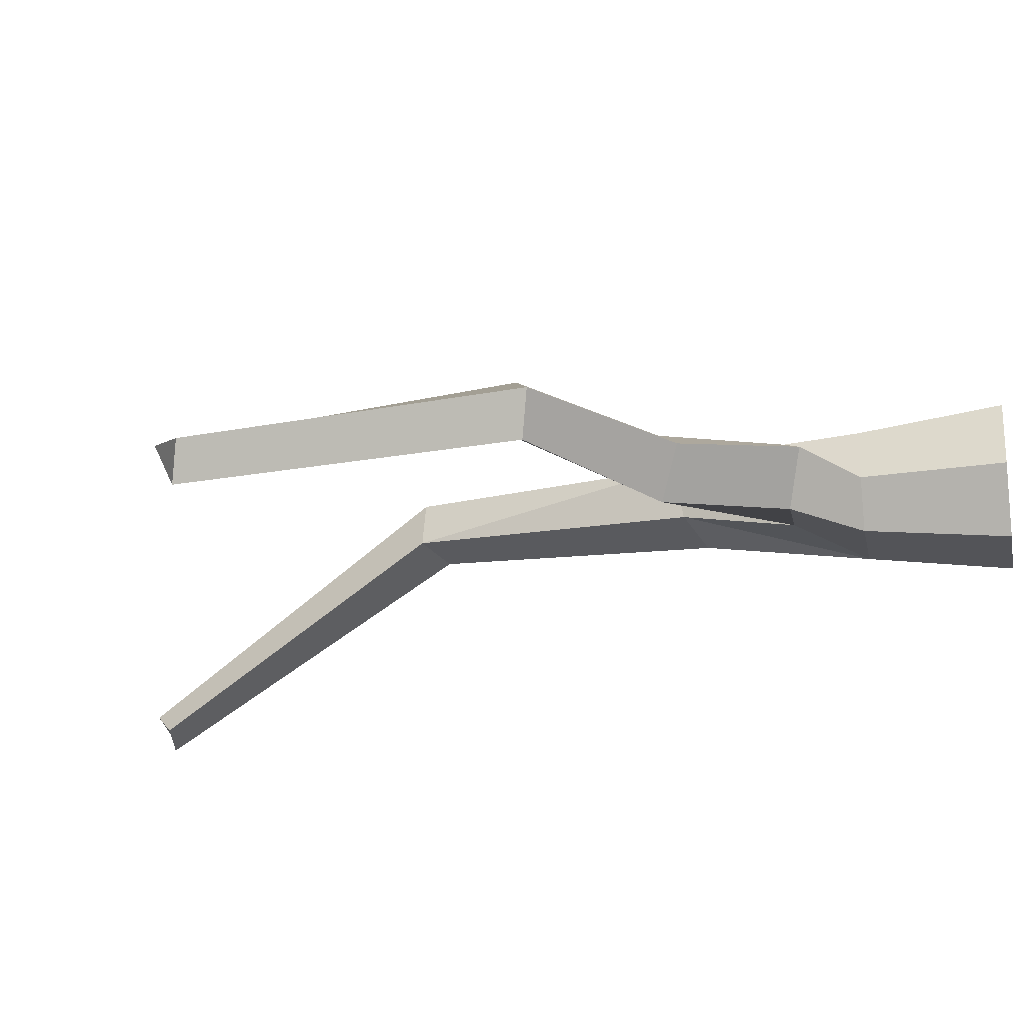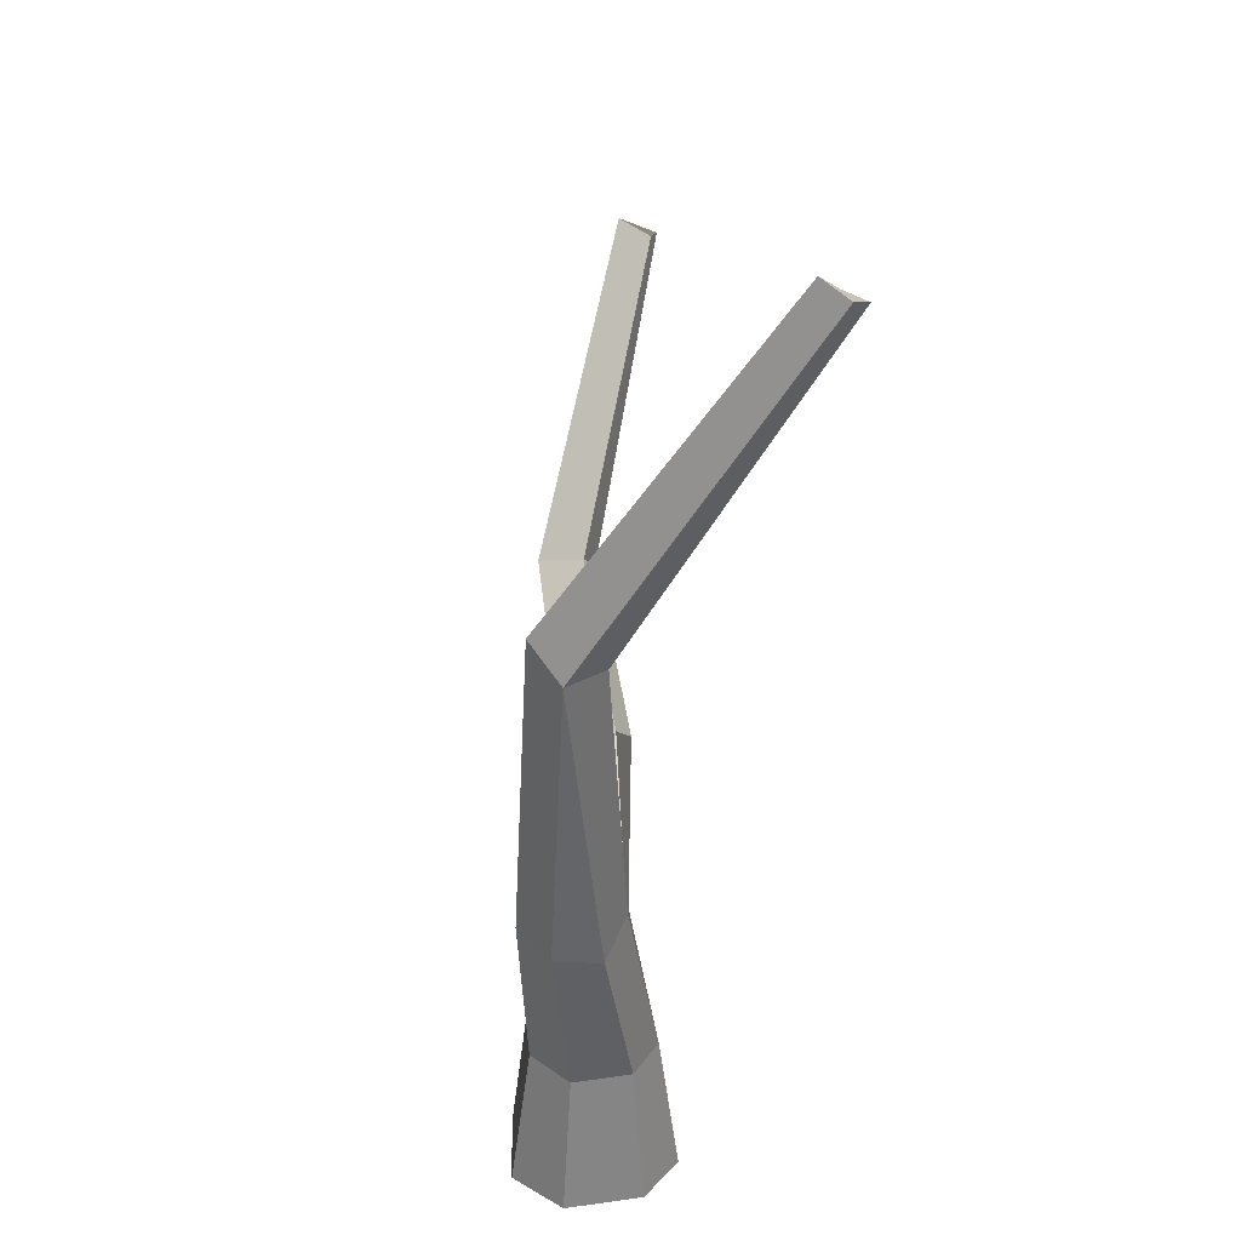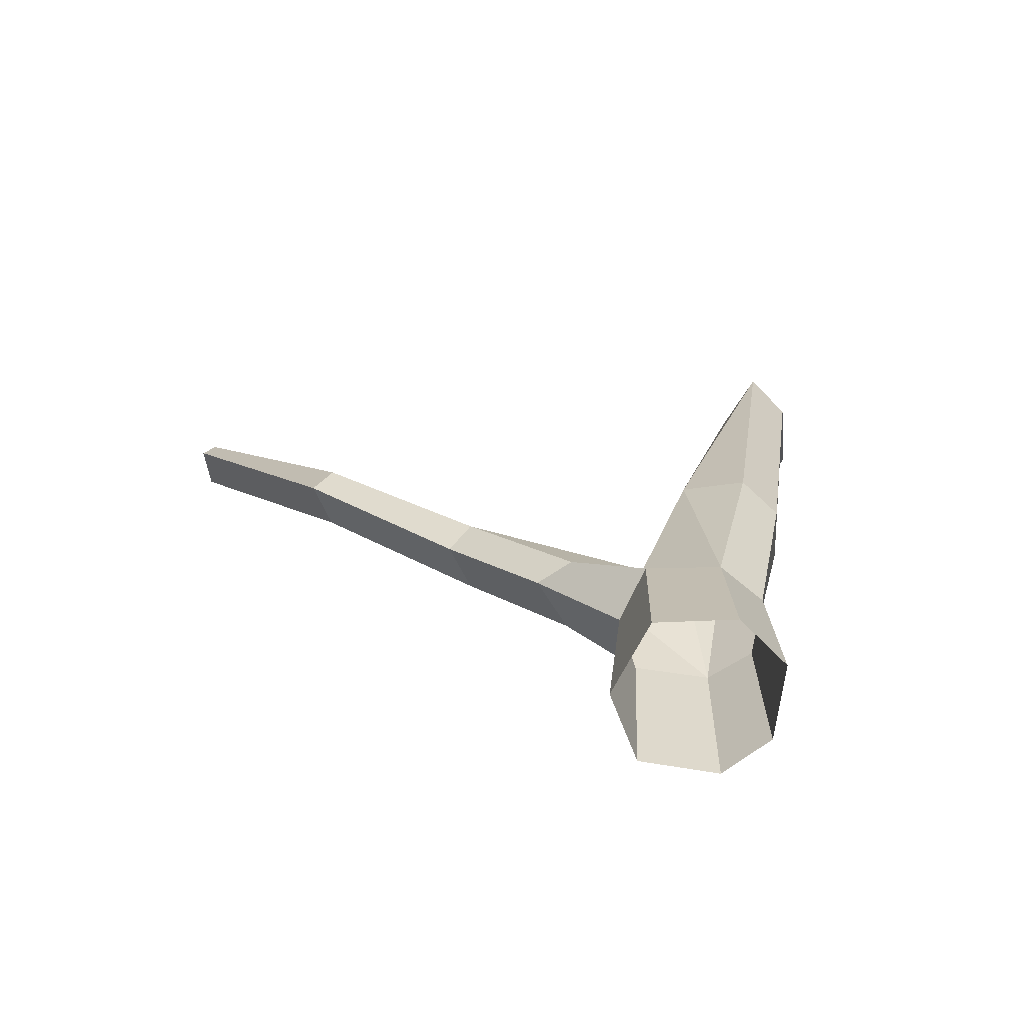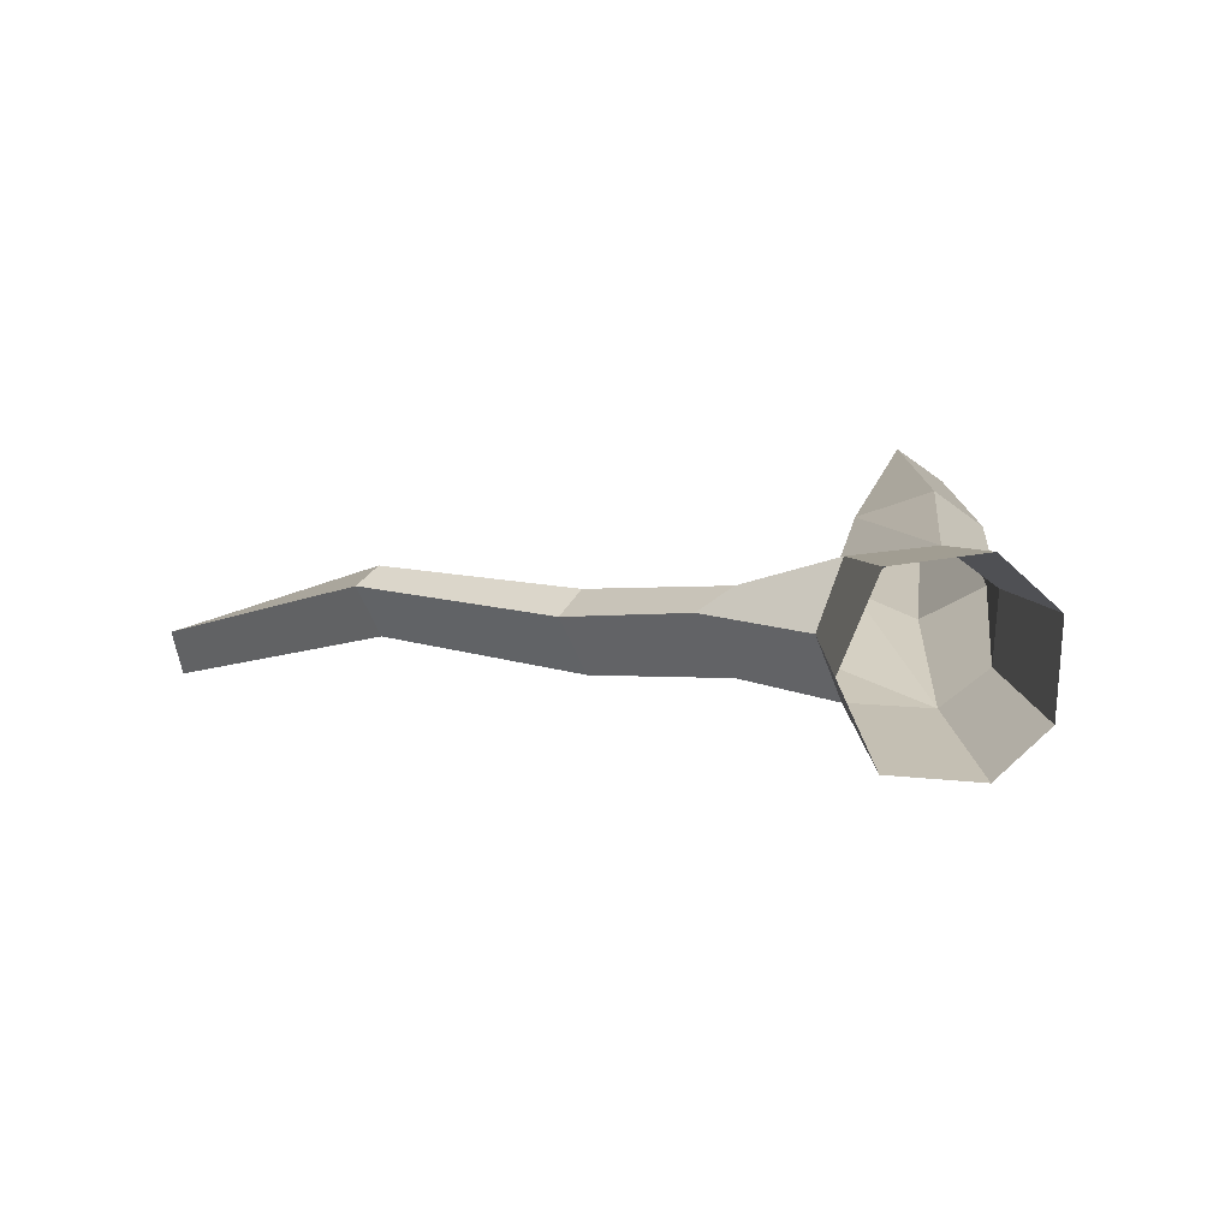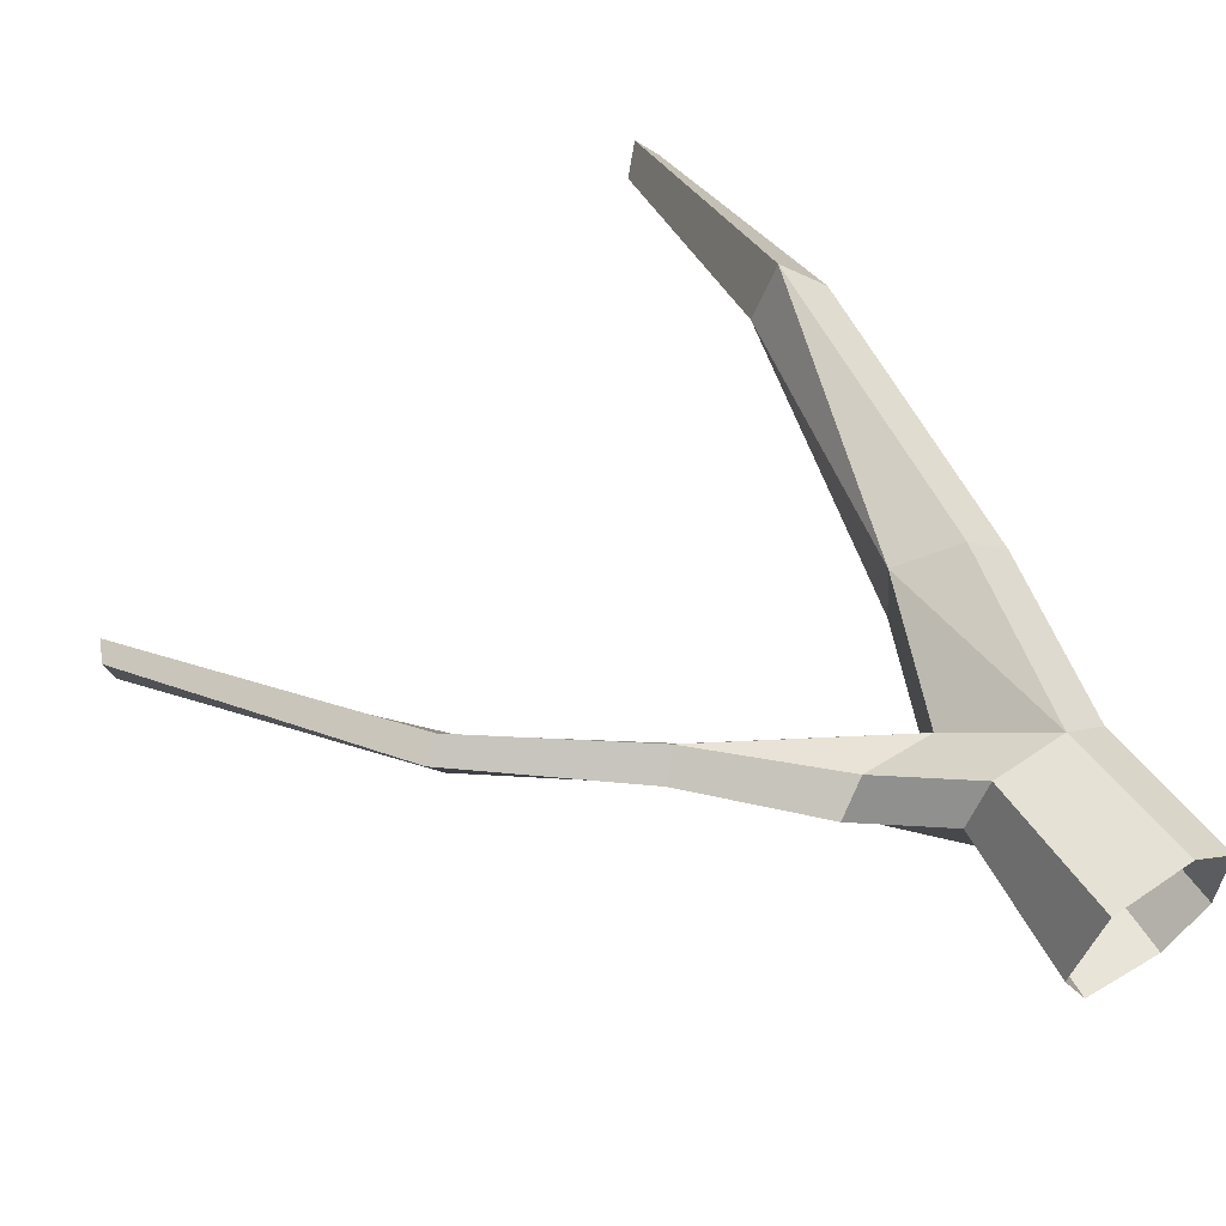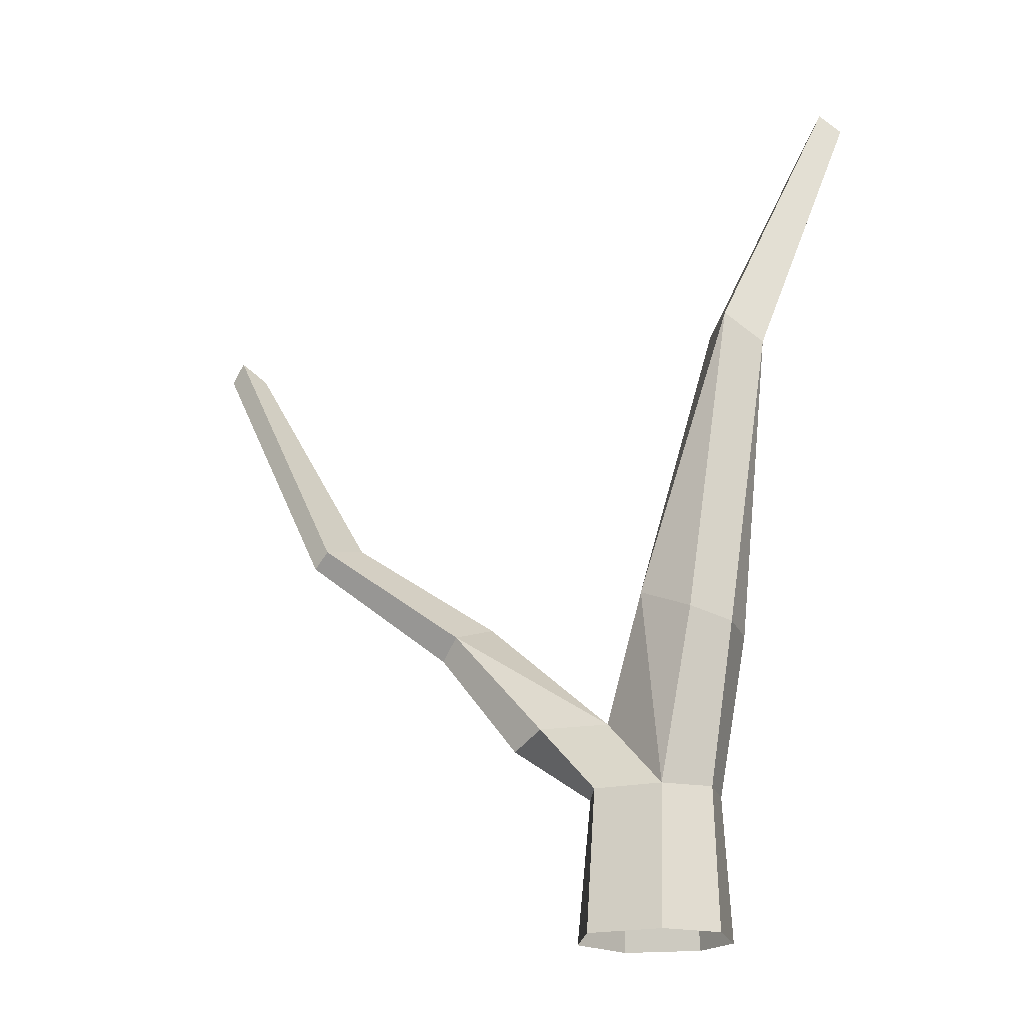
<metadata>
{"format":"obj","ext":"obj","renderer":"f3d","projection":"perspective","resolution":1024,"background":"white","views":[{"elev":-20.0,"azim":-78.5,"up":"+Z"},{"elev":31.0,"azim":82.0,"up":"+Y"},{"elev":-65.5,"azim":-3.8,"up":"+Y"},{"elev":10.8,"azim":-7.4,"up":"+Z"},{"elev":57.9,"azim":-33.7,"up":"+Z"},{"elev":-19.5,"azim":17.9,"up":"+Y"}]}
</metadata>
<code>
g Oak_Tree_NoLeaves_l_03_Collider
v 0.1536 0 -0.4728
v -0.3072 0 -0.4229
v -0.4921 0 -0.0207
v -0.3072 0 0.4229
v 0.1536 0 0.4728
v 0.437 0 0.216
v 0.4108 0 -0.2397
v 0.1406 0.8672 -0.3566
v 0.3761 0.8672 -0.1808
v 0.4001 0.8672 0.1629
v 0.1406 0.8672 0.3566
v -0.2813 0.8672 0.319
v -0.4009 0.8672 -0.01561
v -0.2813 0.8672 -0.319
v -0.2544 1.308 0.09449
v -0.6758 1.301 0.1235
v -0.8692 1.194 0.02681
v -0.6729 1.279 -0.2877
v -0.252 1.29 -0.2413
v -1.272 1.976 0.001398
v -1.393 1.852 -0.1032
v -1.25 1.965 -0.4021
v -1.129 2.089 -0.2975
v -2.171 2.635 0.0172
v -2.286 2.553 -0.06475
v -2.165 2.602 -0.3216
v -2.027 2.701 -0.2329
v -3.131 4.358 -0.5946
v -3.2 4.219 -0.5883
v -3.143 4.248 -0.8223
v -3.03 4.274 -0.7705
v 0.2894 1.883 -0.1628
v 0.5927 1.814 0.001497
v 0.5759 1.841 0.2748
v 0.3603 1.912 0.4342
v 0.02253 2.066 0.2952
v 0.004839 2 -0.04671
v 0.7194 3.672 -0.007379
v 0.8246 3.654 0.2239
v 0.6211 3.815 0.3747
v 0.4528 3.797 0.05784
v 1.137 5.682 -1.081
v 1.208 5.72 -0.9874
v 1.087 5.795 -0.8565
v 0.9581 5.671 -0.9864
f 7 1 8 9
f 4 5 11 12
f 5 6 10 11
f 1 2 14 8
f 3 4 12 13
f 13 17 18 14
f 6 7 9 10
f 13 12 16 17
f 17 21 22 18
f 8 14 18 19
f 12 11 15 16
f 23 20 15
f 22 21 25 26
f 19 18 22 23
f 16 15 20
f 17 16 20 21
f 19 23 15
f 21 20 24 25
f 24 27 31 28
f 26 25 29 30
f 15 11 36
f 23 22 26 27
f 36 40 41
f 25 24 28 29
f 20 23 27 24
f 27 26 30 31
f 10 9 33 34
f 9 8 32 33
f 11 35 36
f 8 37 32
f 11 10 34 35
f 37 36 41
f 33 32 38 39
f 36 35 40
f 32 37 41 38
f 35 34 39 40
f 34 33 39
f 40 44 45 41
f 39 38 42 43
f 38 41 45 42
f 40 39 43 44
f 8 19 37
f 2 3 13 14
f 30 29 28 31
f 45 44 43 42
f 19 15 36 37

</code>
